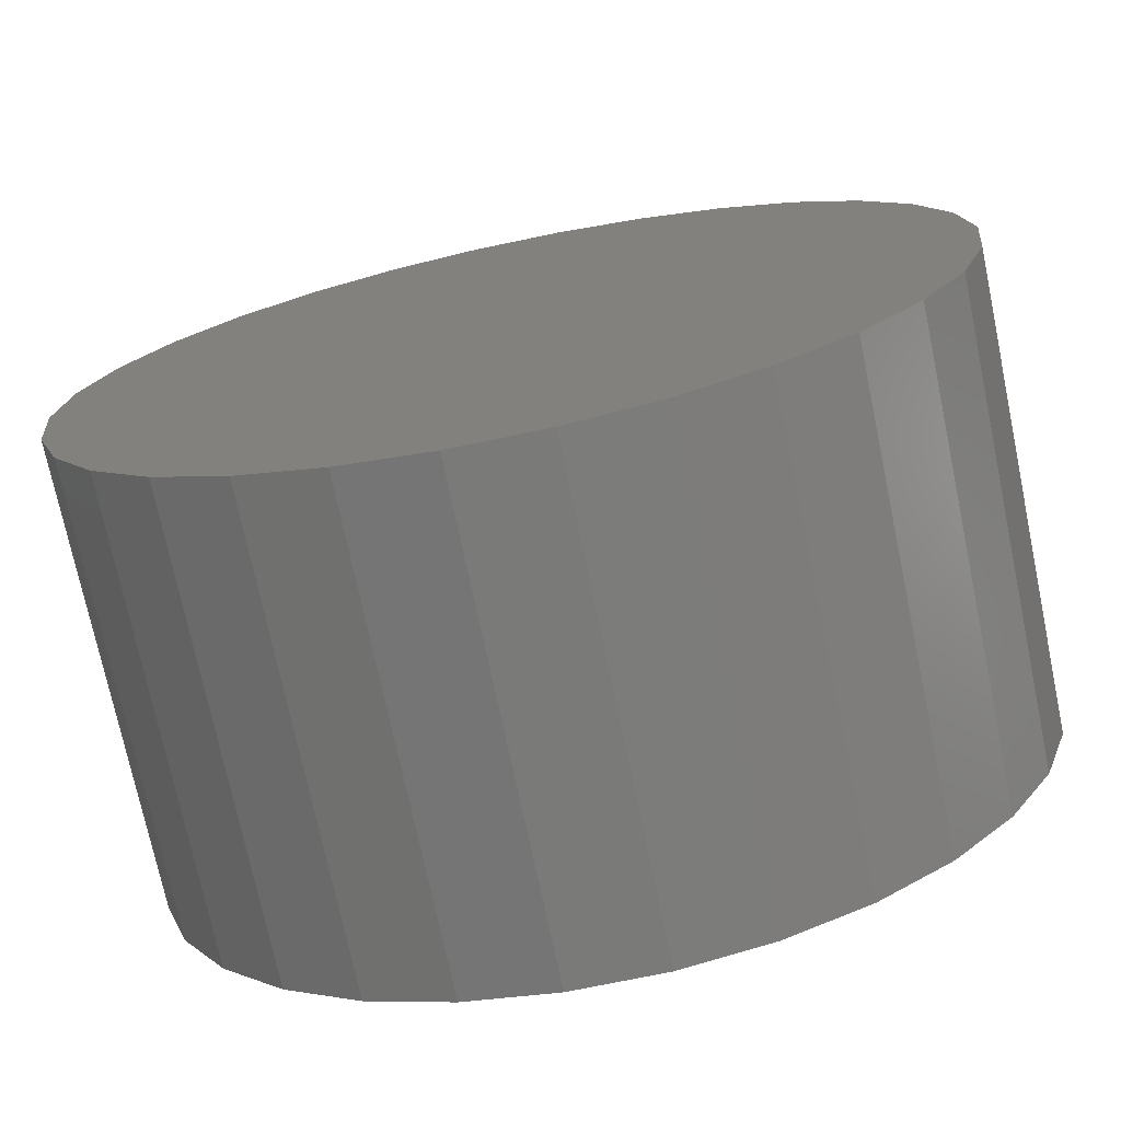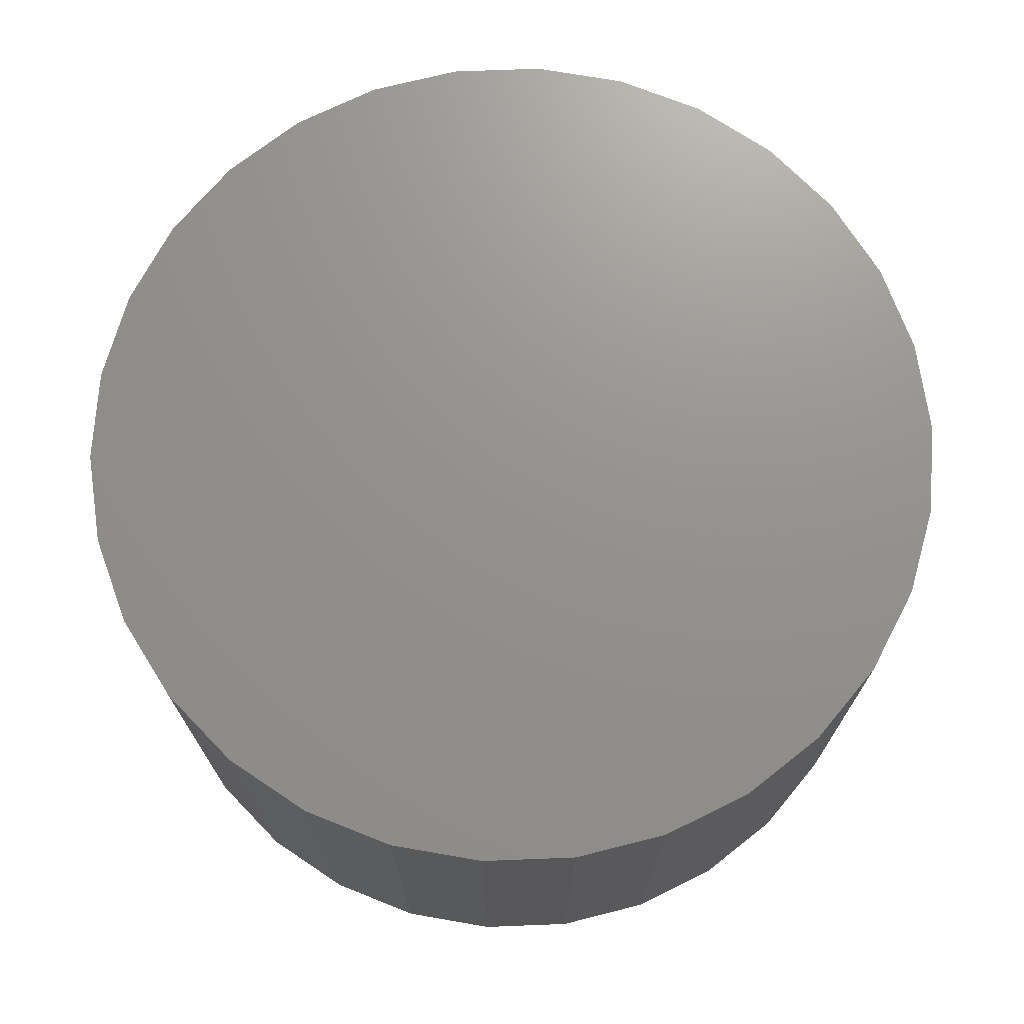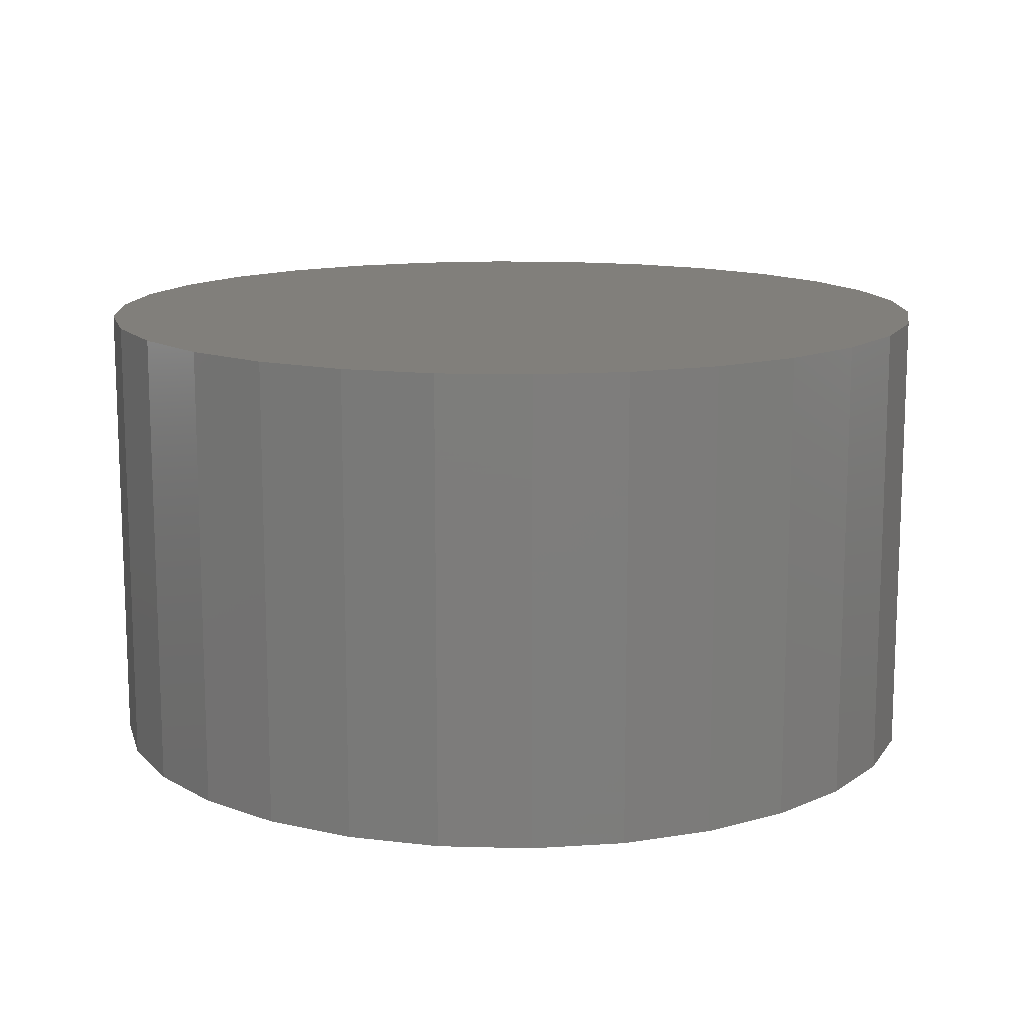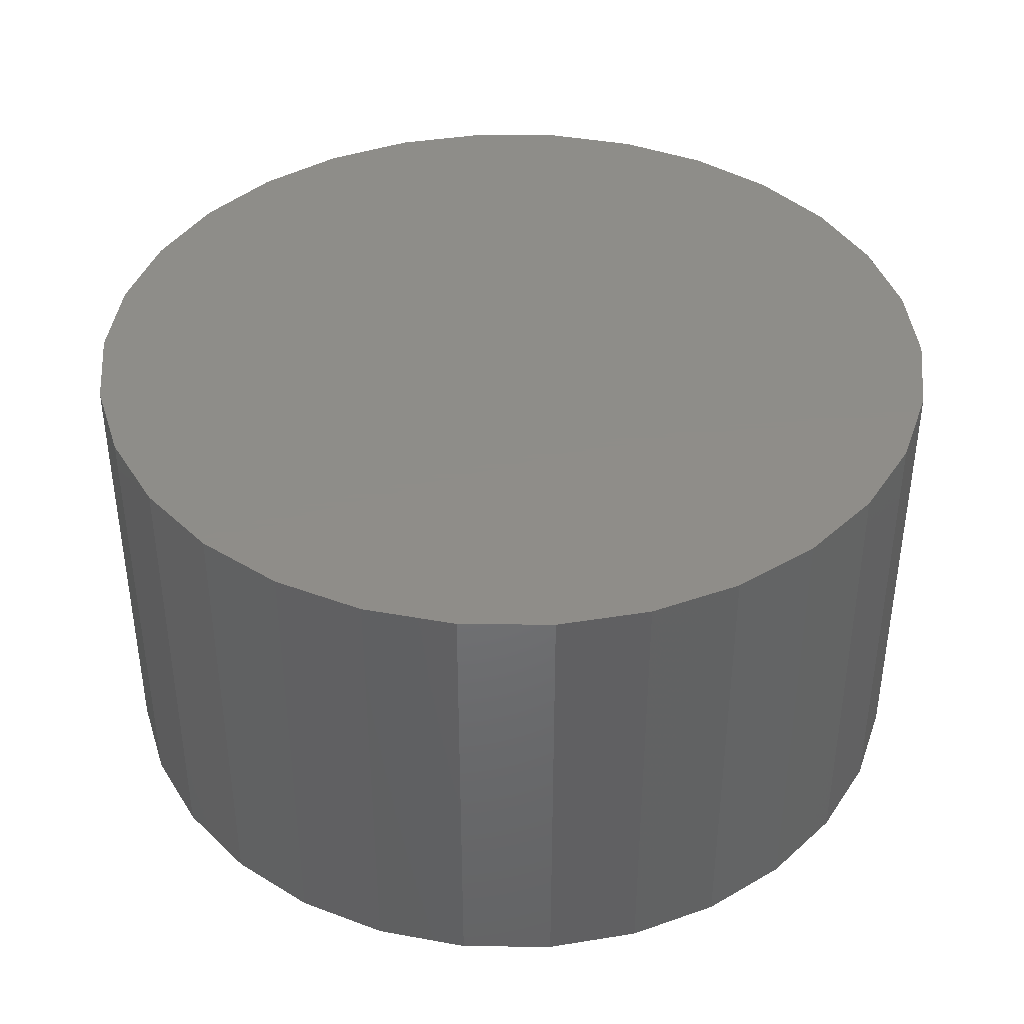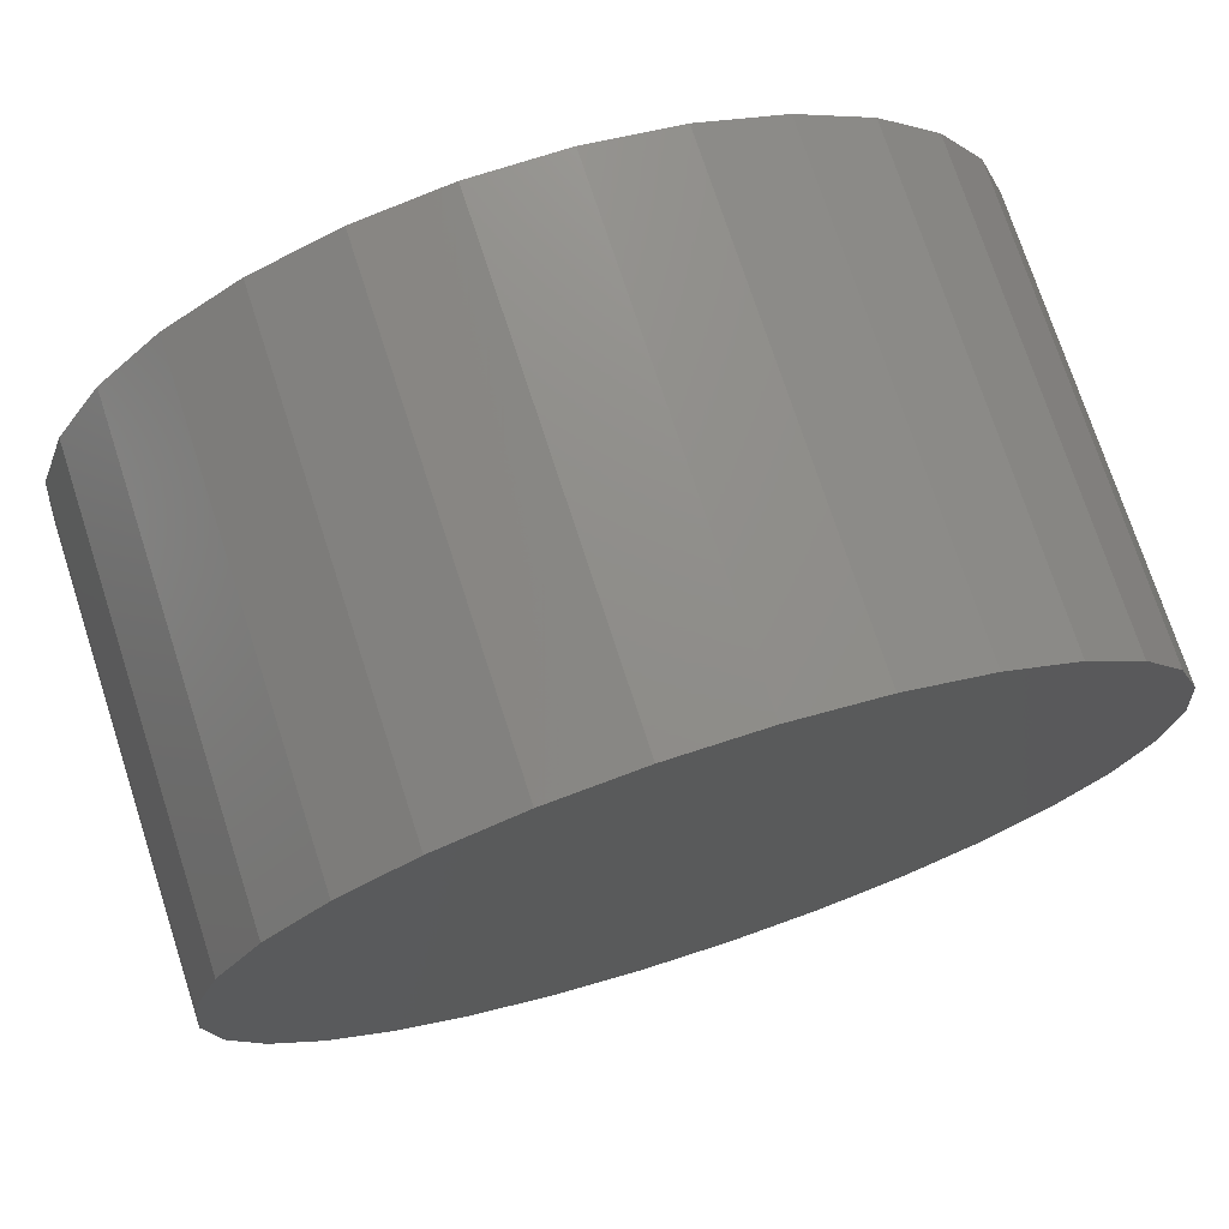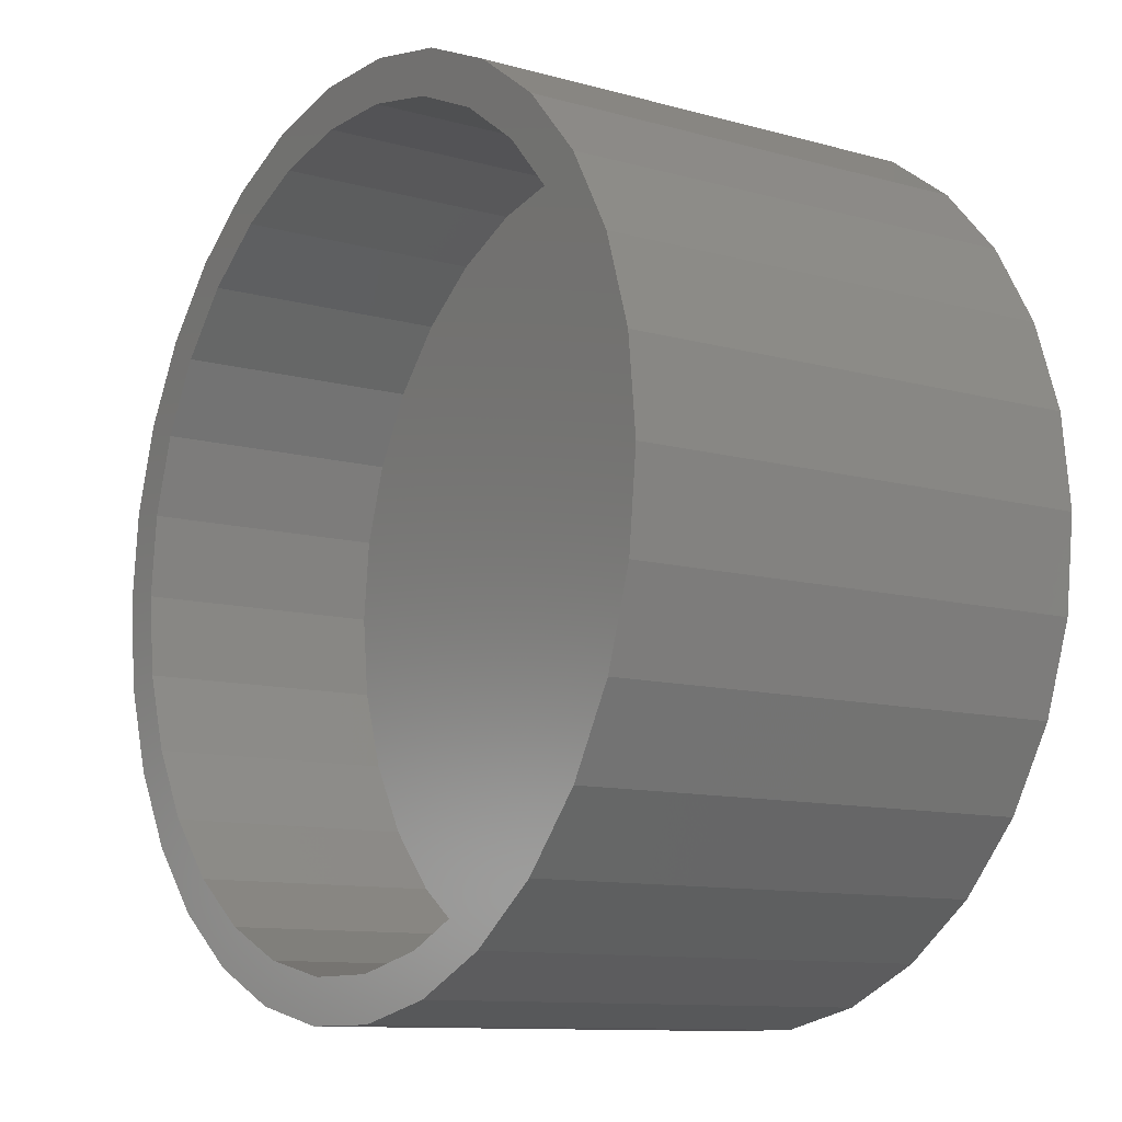
<metadata>
{"format":"stl","ext":"stl","renderer":"f3d","projection":"perspective","resolution":1024,"background":"white","views":[{"elev":-73.3,"azim":11.8,"up":"+Y"},{"elev":71.7,"azim":153.8,"up":"+Z"},{"elev":13.2,"azim":-152.5,"up":"+Z"},{"elev":40.3,"azim":96.7,"up":"+Z"},{"elev":73.7,"azim":-18.0,"up":"+Y"},{"elev":-10.8,"azim":-124.7,"up":"+Y"}]}
</metadata>
<code>
# stl→obj: 120 verts, 236 faces
v 12.2 0 13
v 11.93 2.537 0
v 11.93 2.537 13
v 12.2 0 0
v -12.2 0 0
v -11.93 2.537 13
v -11.93 2.537 0
v -12.2 0 13
v 1.275 12.13 0
v -1.275 12.13 13
v 1.275 12.13 13
v -1.275 12.13 0
v -1.275 -12.13 0
v 1.275 -12.13 13
v -1.275 -12.13 13
v 1.275 -12.13 0
v 8.163 9.066 0
v 6.1 10.57 13
v 8.163 9.066 13
v 6.1 10.57 0
v 3.77 11.6 13
v 3.77 11.6 0
v -6.1 10.57 0
v -8.163 9.066 13
v -6.1 10.57 13
v -8.163 9.066 0
v -3.77 11.6 0
v -3.77 11.6 13
v 11.15 4.962 13
v 9.87 7.171 0
v 9.87 7.171 13
v 11.15 4.962 0
v -11.15 4.962 0
v -9.87 7.171 13
v -9.87 7.171 0
v -11.15 4.962 13
v 11.93 -2.537 13
v 11.15 -4.962 13
v 9.87 -7.171 13
v 8.163 -9.066 13
v 6.1 -10.57 13
v 3.77 -11.6 13
v -3.77 -11.6 13
v -6.1 -10.57 13
v -8.163 -9.066 13
v -9.87 -7.171 13
v -11.15 -4.962 13
v -11.93 -2.537 13
v 11.93 -2.537 0
v 11 0 0
v 10.76 -2.287 0
v 11.15 -4.962 0
v 10.76 2.287 0
v 10.05 -4.474 0
v 9.87 -7.171 0
v 8.899 -6.466 0
v 8.163 -9.066 0
v 7.36 -8.175 0
v 6.1 -10.57 0
v 5.5 -9.526 0
v 3.77 -11.6 0
v 3.399 -10.46 0
v 1.15 -10.94 0
v -1.15 -10.94 0
v -3.399 -10.46 0
v -3.77 -11.6 0
v -5.5 -9.526 0
v -6.1 -10.57 0
v -7.36 -8.175 0
v -8.163 -9.066 0
v -8.899 -6.466 0
v -9.87 -7.171 0
v -10.05 -4.474 0
v -11.15 -4.962 0
v -11.93 -2.537 0
v -10.76 -2.287 0
v 10.05 4.474 0
v 8.899 6.466 0
v 7.36 8.175 0
v 5.5 9.526 0
v 3.399 10.46 0
v 1.15 10.94 0
v -1.15 10.94 0
v -3.399 10.46 0
v -5.5 9.526 0
v -7.36 8.175 0
v -8.899 6.466 0
v -10.05 4.474 0
v -10.76 2.287 0
v -11 0 0
v 10.76 2.287 6.99
v 11 0 6.99
v -11 0 6.99
v -10.76 2.287 6.99
v 1.15 10.94 6.99
v -1.15 10.94 6.99
v -1.15 -10.94 6.99
v 1.15 -10.94 6.99
v 7.36 8.175 6.99
v 8.899 6.466 6.99
v 10.05 4.474 6.99
v -5.5 9.526 6.99
v -7.36 8.175 6.99
v -3.399 10.46 6.99
v 10.05 -4.474 6.99
v 8.899 -6.466 6.99
v 5.5 9.526 6.99
v 3.399 10.46 6.99
v -10.05 4.474 6.99
v -8.899 6.466 6.99
v 10.76 -2.287 6.99
v 7.36 -8.175 6.99
v 5.5 -9.526 6.99
v 3.399 -10.46 6.99
v -3.399 -10.46 6.99
v -5.5 -9.526 6.99
v -7.36 -8.175 6.99
v -8.899 -6.466 6.99
v -10.05 -4.474 6.99
v -10.76 -2.287 6.99
f 1 2 3
f 2 1 4
f 5 6 7
f 6 5 8
f 9 10 11
f 10 9 12
f 13 14 15
f 14 13 16
f 17 18 19
f 18 17 20
f 20 21 18
f 21 20 22
f 23 24 25
f 24 23 26
f 27 25 28
f 25 27 23
f 29 30 31
f 30 29 32
f 3 32 29
f 32 3 2
f 31 17 19
f 17 31 30
f 22 11 21
f 11 22 9
f 33 34 35
f 34 33 36
f 35 24 26
f 24 35 34
f 7 36 33
f 36 7 6
f 3 37 1
f 29 37 3
f 29 38 37
f 31 38 29
f 31 39 38
f 19 39 31
f 19 40 39
f 18 40 19
f 18 41 40
f 21 41 18
f 21 42 41
f 11 42 21
f 11 14 42
f 10 14 11
f 10 15 14
f 28 15 10
f 28 43 15
f 25 43 28
f 25 44 43
f 24 44 25
f 24 45 44
f 34 45 24
f 34 46 45
f 36 46 34
f 36 47 46
f 6 47 36
f 6 48 47
f 48 6 8
f 12 28 10
f 28 12 27
f 37 4 1
f 4 37 49
f 50 4 49
f 51 49 52
f 4 50 2
f 53 2 50
f 49 51 50
f 52 54 51
f 55 54 52
f 55 56 54
f 57 56 55
f 57 58 56
f 59 58 57
f 59 60 58
f 61 60 59
f 61 62 60
f 16 62 61
f 16 63 62
f 16 64 63
f 13 64 16
f 13 65 64
f 66 65 13
f 66 67 65
f 68 67 66
f 68 69 67
f 70 69 68
f 70 71 69
f 72 71 70
f 72 73 71
f 74 73 72
f 75 76 74
f 73 74 76
f 2 53 32
f 77 32 53
f 77 30 32
f 78 30 77
f 78 17 30
f 79 17 78
f 79 20 17
f 80 20 79
f 80 22 20
f 81 22 80
f 81 9 22
f 82 9 81
f 83 9 82
f 83 12 9
f 84 12 83
f 84 27 12
f 85 27 84
f 85 23 27
f 86 23 85
f 86 26 23
f 87 26 86
f 87 35 26
f 88 35 87
f 33 88 89
f 88 33 35
f 7 89 90
f 76 75 90
f 5 90 75
f 89 7 33
f 90 5 7
f 16 42 14
f 42 16 61
f 39 52 38
f 52 39 55
f 72 47 74
f 47 72 46
f 70 46 72
f 46 70 45
f 75 8 5
f 8 75 48
f 59 40 41
f 40 59 57
f 61 41 42
f 41 61 59
f 38 49 37
f 49 38 52
f 74 48 75
f 48 74 47
f 40 55 39
f 55 40 57
f 68 43 44
f 43 68 66
f 70 44 45
f 44 70 68
f 66 15 43
f 15 66 13
f 50 91 53
f 91 50 92
f 93 89 94
f 89 93 90
f 83 95 96
f 95 83 82
f 63 97 98
f 97 63 64
f 78 99 79
f 99 78 100
f 53 101 77
f 101 53 91
f 86 102 103
f 102 86 85
f 84 96 104
f 96 84 83
f 56 105 54
f 105 56 106
f 77 100 78
f 100 77 101
f 81 107 108
f 107 81 80
f 82 108 95
f 108 82 81
f 80 99 107
f 99 80 79
f 109 87 110
f 87 109 88
f 110 86 103
f 86 110 87
f 94 88 109
f 88 94 89
f 111 91 92
f 105 91 111
f 105 101 91
f 106 101 105
f 106 100 101
f 112 100 106
f 112 99 100
f 113 99 112
f 113 107 99
f 114 107 113
f 114 108 107
f 98 108 114
f 98 95 108
f 97 95 98
f 97 96 95
f 115 96 97
f 115 104 96
f 116 104 115
f 116 102 104
f 117 102 116
f 117 103 102
f 118 103 117
f 118 110 103
f 119 110 118
f 119 109 110
f 120 109 119
f 120 94 109
f 94 120 93
f 85 104 102
f 104 85 84
f 62 98 114
f 98 62 63
f 58 113 112
f 113 58 60
f 58 106 56
f 106 58 112
f 54 111 51
f 111 54 105
f 51 92 50
f 92 51 111
f 67 117 116
f 117 67 69
f 118 73 119
f 73 118 71
f 117 71 118
f 71 117 69
f 120 90 93
f 90 120 76
f 60 114 113
f 114 60 62
f 64 115 97
f 115 64 65
f 119 76 120
f 76 119 73
f 65 116 115
f 116 65 67

</code>
